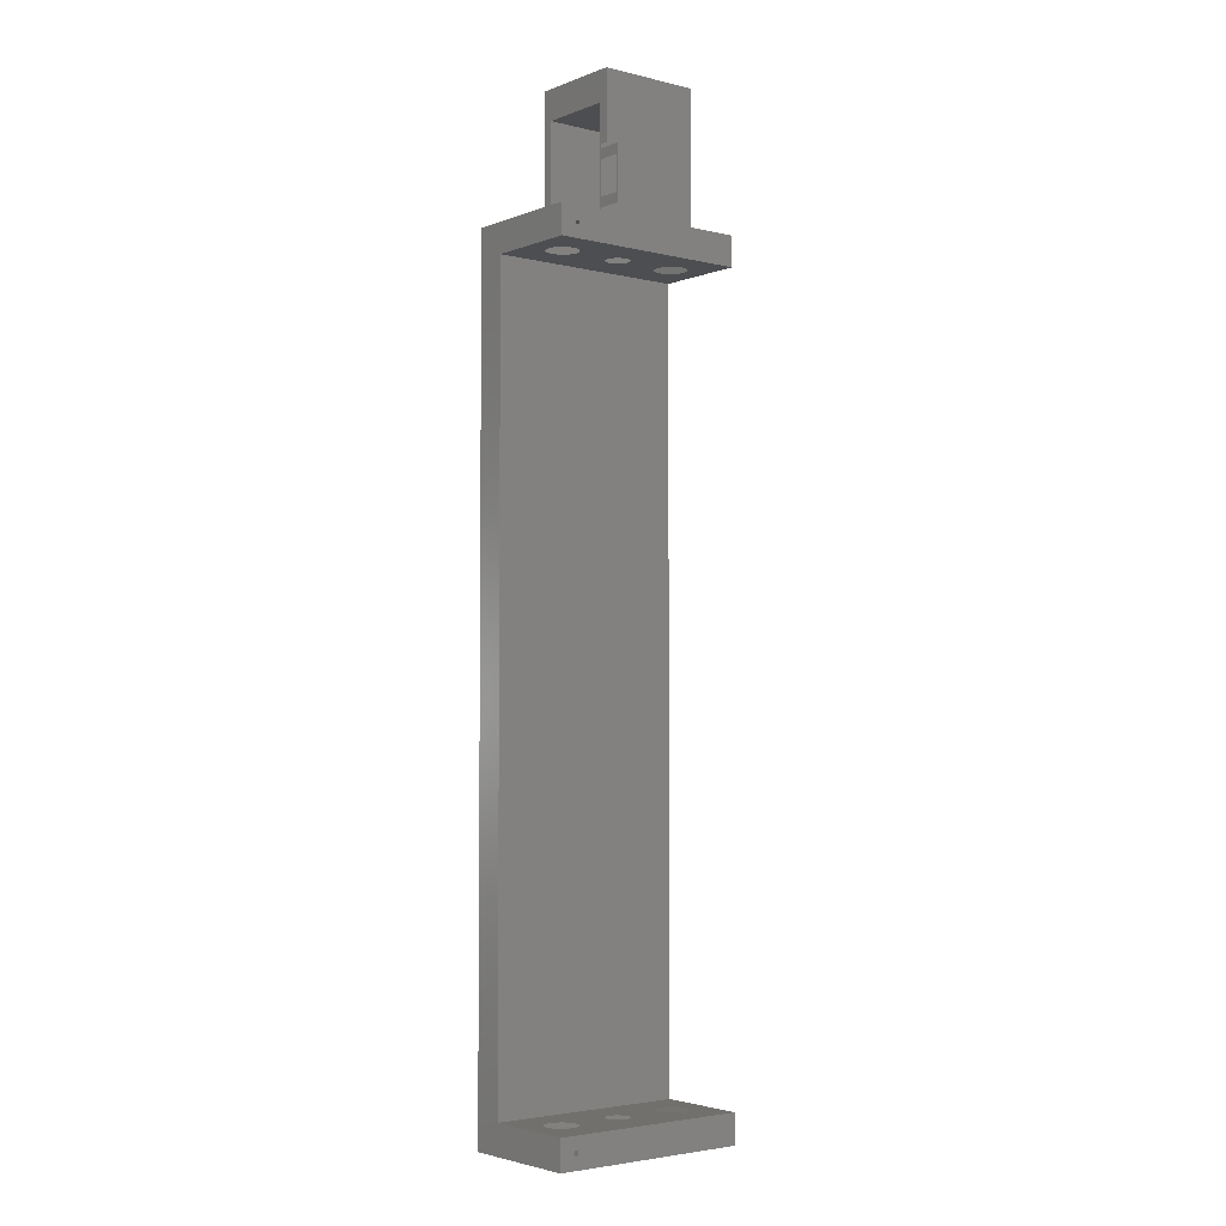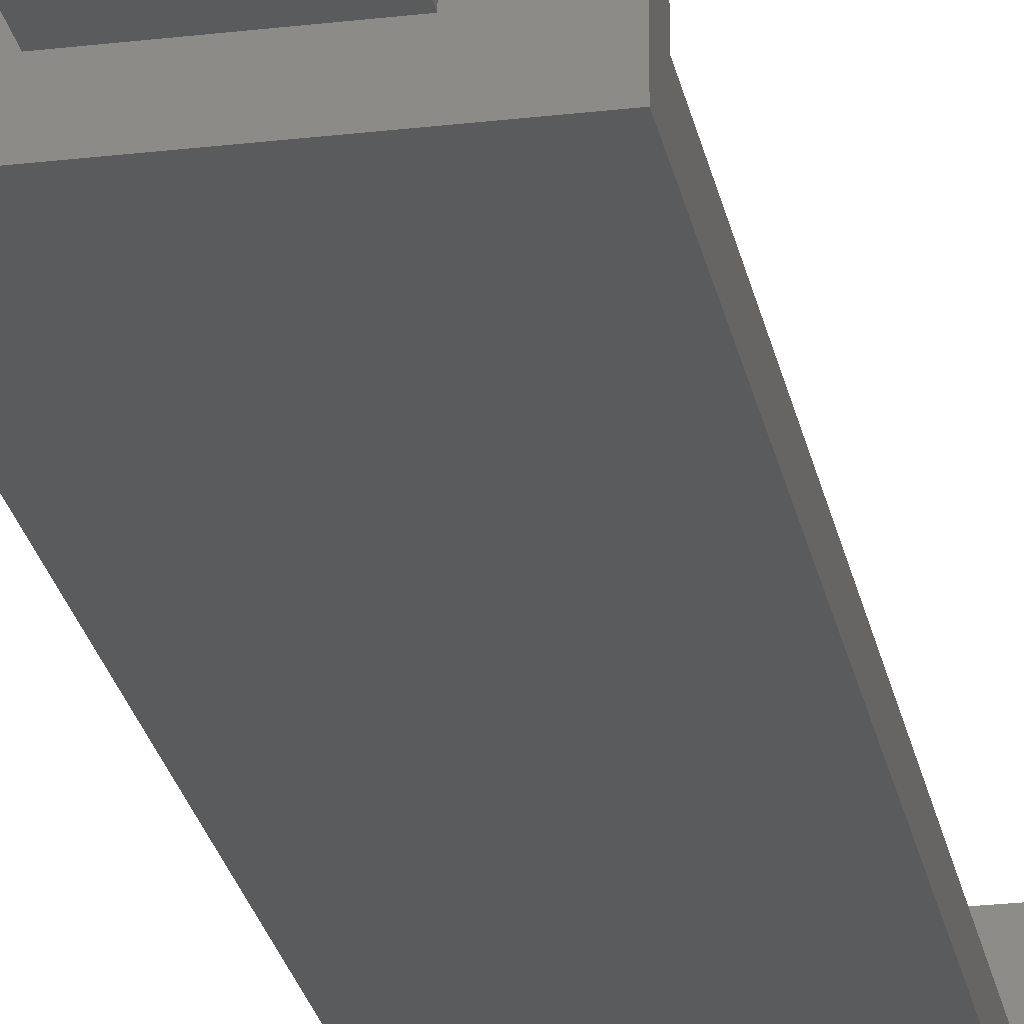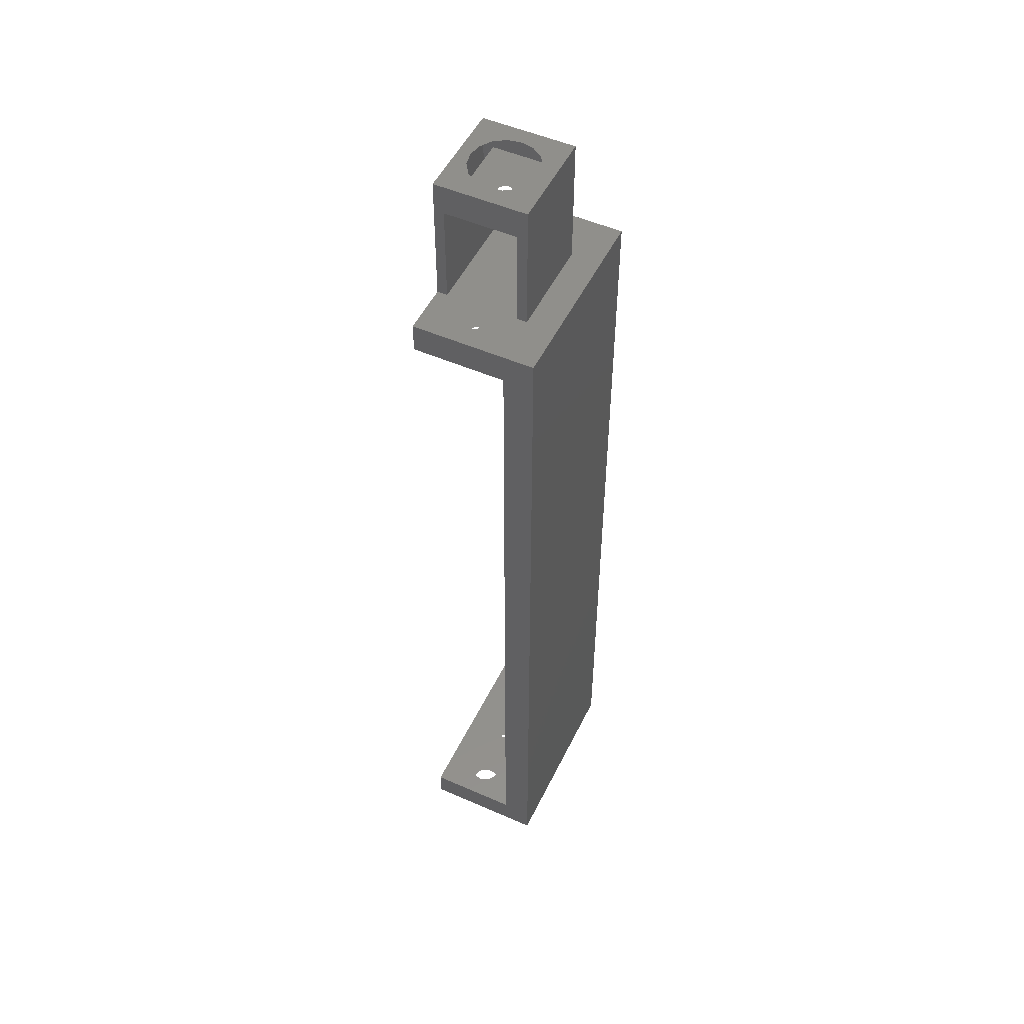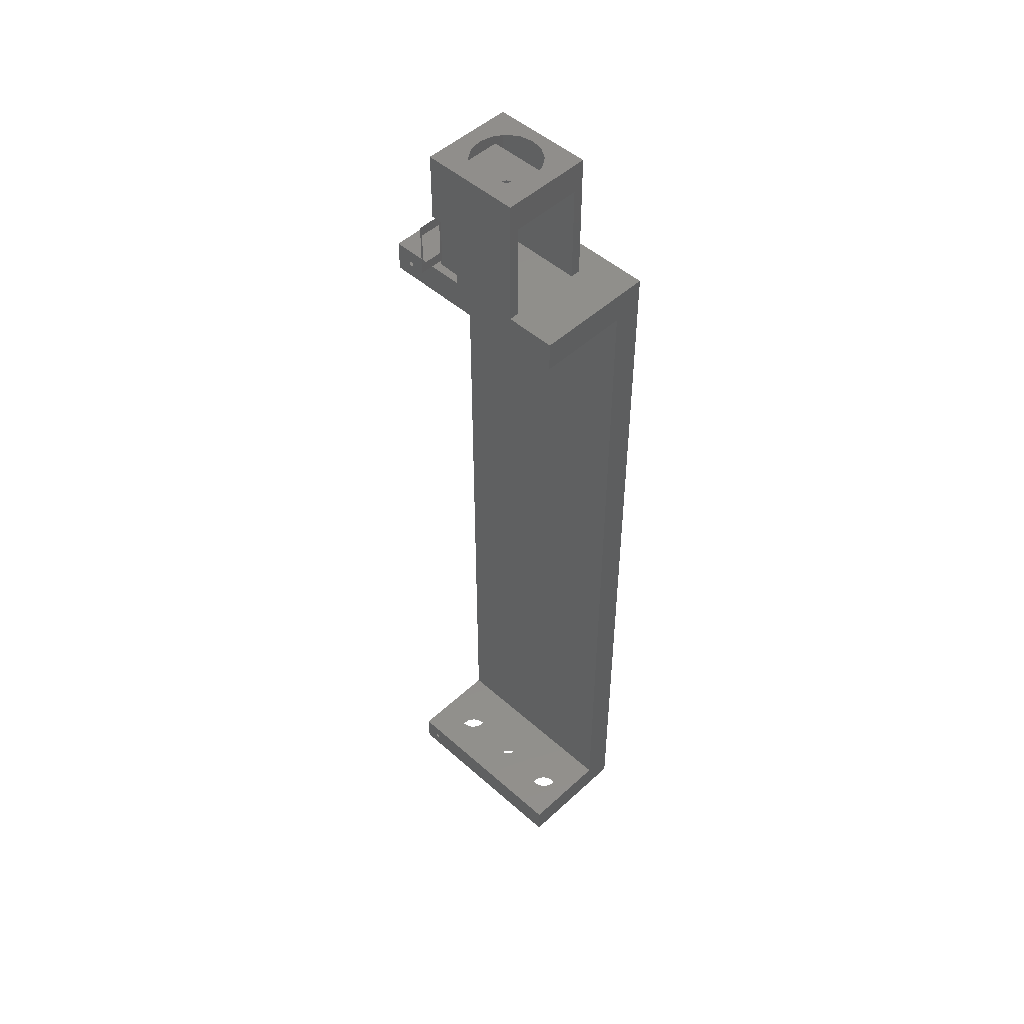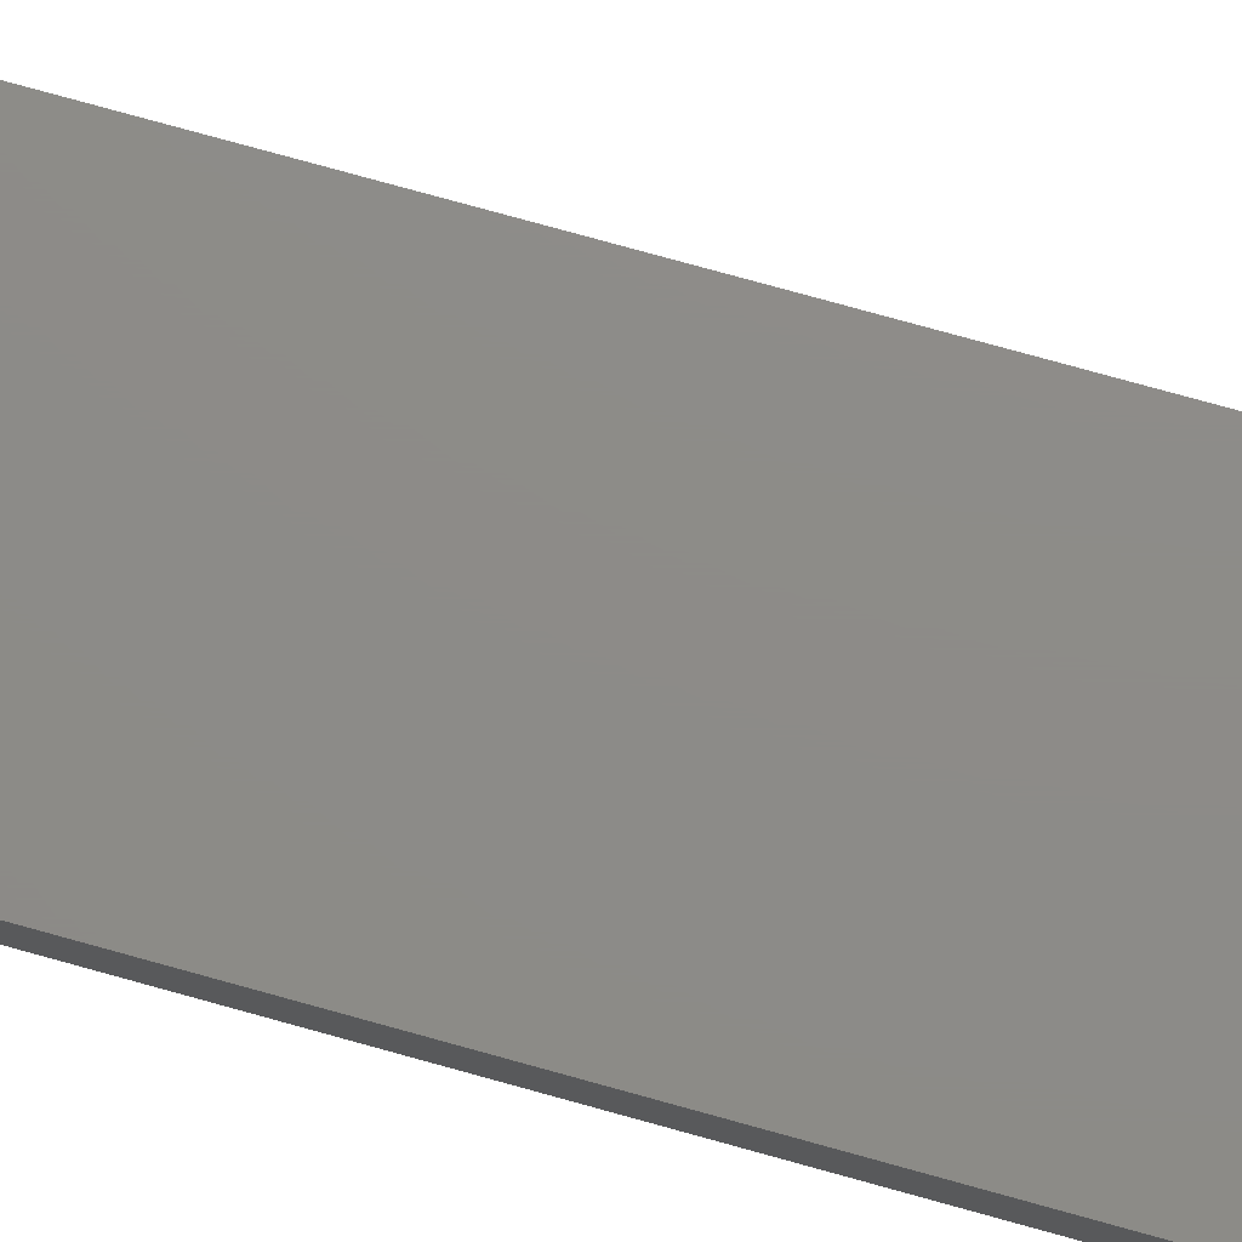
<metadata>
{"format":"stl","ext":"stl","renderer":"f3d","projection":"perspective","resolution":1024,"background":"white","views":[{"elev":-3.5,"azim":141.2,"up":"+Z"},{"elev":-25.1,"azim":10.8,"up":"+Y"},{"elev":51.2,"azim":-64.5,"up":"+Z"},{"elev":49.2,"azim":-135.5,"up":"+Z"},{"elev":75.4,"azim":105.6,"up":"+Y"}]}
</metadata>
<code>
# stl→obj: 321 verts, 389 faces
v 0.075 0.056 0.42
v 0.075 0.056 0.47
v 0.025 0.056 0.47
v 0.025 0.056 0.42
v 0.075 0.015 0.485
v 0.075 0.02 0.47
v 0.075 0.015 0.42
v 0.075 0.061 0.451
v 0.075 0.061 0.468
v 0.075 0.056 0.4575
v 0.075 0.057 0.451
v 0.075 0.056 0.445
v 0.075 0.061 0.485
v 0.075 0.063 0.449
v 0.075 0.057 0.444
v 0.075 0.068 0.444
v 0.075 0.057 0.449
v 0.075 0.057 0.4355
v 0.075 0.056 0.4325
v 0.075 0.057 0.422
v 0.075 0.057 0.427
v 0.075 0.069 0.449
v 0.075 0.057 0.42
v 0.075 0.069 0.422
v 0.075 0.068 0.427
v 0.075 0.02 0.42
v 0.073 0.057 0.422
v 0.06 0.057 0.42
v 0.06 0.057 0.427
v 0.073 0.057 0.427
v 0.073 0.057 0.449
v 0.073 0.057 0.444
v 0.06 0.057 0.444
v 0.06 0.057 0.451
v 0.06 0.061 0.451
v 0.09237 0.061 0.4134
v 0.09197 0.061 0.4136
v 0.1 0.061 0.42
v 0.09103 0.061 0.4136
v 0.08 0.061 0.42
v 0.0915 0.061 0.4137
v 0.09063 0.061 0.4134
v 0.09036 0.061 0.413
v 0.09264 0.061 0.413
v 0.025 0.061 0.42
v 0.025 0.061 0.485
v 0.06 0.061 0.444
v 0.06 0.061 0.427
v 0.06 0.061 0.42
v 0 0.061 0.405
v 0 0.061 0.42
v 0.09273 0.061 0.4125
v 0.09264 0.061 0.412
v 0.1 0.061 0.405
v 0.09237 0.061 0.4116
v 0.09197 0.061 0.4114
v 0.0915 0.061 0.4113
v 0.09103 0.061 0.4114
v 0.09036 0.061 0.412
v 0.09027 0.061 0.4125
v 0.09063 0.061 0.4116
v 0.05 0.0345 0.47
v 0.05134 0.03477 0.47
v 0.05247 0.03553 0.47
v 0.05323 0.03666 0.47
v 0.0535 0.038 0.47
v 0.04866 0.03477 0.47
v 0.025 0.02 0.47
v 0.04677 0.03666 0.47
v 0.04753 0.03553 0.47
v 0.0465 0.038 0.47
v 0.05323 0.03934 0.47
v 0.05247 0.04047 0.47
v 0.05 0.0415 0.47
v 0.05134 0.04123 0.47
v 0.04677 0.03934 0.47
v 0.04866 0.04123 0.47
v 0.04753 0.04047 0.47
v 0.025 0.02 0.42
v 0.01494 0.03061 0.42
v 0.018 0.03 0.42
v 0.02106 0.03061 0.42
v 0 0 0.42
v 0.01234 0.03234 0.42
v 0.01061 0.03494 0.42
v 0.01 0.038 0.42
v 0.025 0.015 0.42
v 0.02366 0.03234 0.42
v 0.0477 0.03246 0.42
v 0.05 0.02 0.42
v 0.04446 0.0357 0.42
v 0.02539 0.03494 0.42
v 0.04576 0.03376 0.42
v 0.026 0.038 0.42
v 0.01061 0.04106 0.42
v 0.01234 0.04366 0.42
v 0.01494 0.04539 0.42
v 0.018 0.046 0.42
v 0.02106 0.04539 0.42
v 0.02366 0.04366 0.42
v 0.0477 0.04354 0.42
v 0.02539 0.04106 0.42
v 0.04446 0.0403 0.42
v 0.044 0.038 0.42
v 0.04576 0.04224 0.42
v 0.05 0.044 0.42
v 0.05 0.056 0.42
v 0.0523 0.04354 0.42
v 0.05 0.032 0.42
v 0.07461 0.03494 0.42
v 0.05424 0.03376 0.42
v 0.07634 0.03234 0.42
v 0.0523 0.03246 0.42
v 0.056 0.038 0.42
v 0.05554 0.0357 0.42
v 0.074 0.038 0.42
v 0.05554 0.0403 0.42
v 0.07894 0.03061 0.42
v 0.082 0.03 0.42
v 0.08506 0.03061 0.42
v 0.1 6.123e-18 0.42
v 0.08939 0.03494 0.42
v 0.08766 0.03234 0.42
v 0.09 0.038 0.42
v 0.05424 0.04224 0.42
v 0.0625 0.056 0.42
v 0.07461 0.04106 0.42
v 0.07634 0.04366 0.42
v 0.0675 0.057 0.42
v 0.08939 0.04106 0.42
v 0.08766 0.04366 0.42
v 0.08506 0.04539 0.42
v 0.082 0.046 0.42
v 0.07894 0.04539 0.42
v 0.025 0.015 0.485
v 0.03429 0.03149 0.485
v 0.033 0.038 0.485
v 0.03798 0.02598 0.485
v 0.04349 0.02229 0.485
v 0.05 0.021 0.485
v 0.03429 0.04451 0.485
v 0.03798 0.05002 0.485
v 0.04349 0.05371 0.485
v 0.05 0.055 0.485
v 0.06202 0.02598 0.485
v 0.05651 0.02229 0.485
v 0.06571 0.03149 0.485
v 0.067 0.038 0.485
v 0.05651 0.05371 0.485
v 0.06202 0.05002 0.485
v 0.06571 0.04451 0.485
v 0.1 0.015 0.405
v 0.082 0.03 0.405
v 0.08506 0.03061 0.405
v 0.07894 0.03061 0.405
v 0.08766 0.03234 0.405
v 0.08939 0.03494 0.405
v 0.05 0.032 0.405
v 0.09 0.038 0.405
v 0.0523 0.03246 0.405
v 0.07634 0.03234 0.405
v 0.05424 0.03376 0.405
v 0.05554 0.0357 0.405
v 0.074 0.038 0.405
v 0.07461 0.03494 0.405
v 0 0.015 0.405
v 0.056 0.038 0.405
v 0.08939 0.04106 0.405
v 0.08766 0.04366 0.405
v 0.08506 0.04539 0.405
v 0.082 0.046 0.405
v 0.07894 0.04539 0.405
v 0.07461 0.04106 0.405
v 0.05554 0.0403 0.405
v 0.05424 0.04224 0.405
v 0.07634 0.04366 0.405
v 0.0523 0.04354 0.405
v 0.05 0.044 0.405
v 0.04576 0.03376 0.405
v 0.02366 0.03234 0.405
v 0.02539 0.03494 0.405
v 0.0477 0.03246 0.405
v 0.04446 0.0357 0.405
v 0.026 0.038 0.405
v 0.044 0.038 0.405
v 0.04446 0.0403 0.405
v 0.02106 0.03061 0.405
v 0.018 0.03 0.405
v 0.01494 0.03061 0.405
v 0.01061 0.03494 0.405
v 0.01234 0.03234 0.405
v 0.01 0.038 0.405
v 0.04576 0.04224 0.405
v 0.02539 0.04106 0.405
v 0.02366 0.04366 0.405
v 0.02106 0.04539 0.405
v 0.0477 0.04354 0.405
v 0.01061 0.04106 0.405
v 0.01234 0.04366 0.405
v 0.018 0.046 0.405
v 0.01494 0.04539 0.405
v 0 0 0
v 0 0.015 0.015
v 0 0.061 0
v 0 0.061 0.015
v 0.1 0.015 0.015
v 0.018 0.03 0.015
v 0.01494 0.03061 0.015
v 0.02106 0.03061 0.015
v 0.01234 0.03234 0.015
v 0.01061 0.03494 0.015
v 0.01 0.038 0.015
v 0.02366 0.03234 0.015
v 0.0477 0.03246 0.015
v 0.05 0.032 0.015
v 0.04446 0.0357 0.015
v 0.02539 0.03494 0.015
v 0.04576 0.03376 0.015
v 0.026 0.038 0.015
v 0.01234 0.04366 0.015
v 0.01494 0.04539 0.015
v 0.01061 0.04106 0.015
v 0.018 0.046 0.015
v 0.02106 0.04539 0.015
v 0.05 0.044 0.015
v 0.044 0.038 0.015
v 0.04446 0.0403 0.015
v 0.02539 0.04106 0.015
v 0.02366 0.04366 0.015
v 0.04576 0.04224 0.015
v 0.0477 0.04354 0.015
v 0.05424 0.03376 0.015
v 0.07634 0.03234 0.015
v 0.07461 0.03494 0.015
v 0.0523 0.03246 0.015
v 0.05554 0.0357 0.015
v 0.074 0.038 0.015
v 0.056 0.038 0.015
v 0.05554 0.0403 0.015
v 0.07894 0.03061 0.015
v 0.082 0.03 0.015
v 0.08506 0.03061 0.015
v 0.08939 0.03494 0.015
v 0.08766 0.03234 0.015
v 0.09 0.038 0.015
v 0.05424 0.04224 0.015
v 0.07461 0.04106 0.015
v 0.07634 0.04366 0.015
v 0.07894 0.04539 0.015
v 0.0523 0.04354 0.015
v 0.08939 0.04106 0.015
v 0.1 0.061 0.015
v 0.08766 0.04366 0.015
v 0.082 0.046 0.015
v 0.08506 0.04539 0.015
v 0.09197 0.061 0.008636
v 0.0915 0.061 0.008729
v 0.09237 0.061 0.008369
v 0.09264 0.061 0.007971
v 0.09273 0.061 0.0075
v 0.1 0.061 0
v 0.09103 0.061 0.008636
v 0.09063 0.061 0.008369
v 0.09036 0.061 0.007971
v 0.09027 0.061 0.0075
v 0.09237 0.061 0.006631
v 0.09264 0.061 0.007029
v 0.09197 0.061 0.006364
v 0.0915 0.061 0.006271
v 0.09103 0.061 0.006364
v 0.09036 0.061 0.007029
v 0.09063 0.061 0.006631
v 0.1 6.123e-18 0
v 0.082 0.03 0
v 0.08506 0.03061 0
v 0.07894 0.03061 0
v 0.08766 0.03234 0
v 0.08939 0.03494 0
v 0.05 0.032 2.842e-17
v 0.09 0.038 0
v 0.0523 0.03246 2.842e-17
v 0.07634 0.03234 0
v 0.05424 0.03376 2.842e-17
v 0.05554 0.0357 2.842e-17
v 0.074 0.038 0
v 0.07461 0.03494 0
v 0.056 0.038 2.842e-17
v 0.08939 0.04106 0
v 0.08766 0.04366 0
v 0.08506 0.04539 0
v 0.082 0.046 0
v 0.07894 0.04539 0
v 0.07461 0.04106 0
v 0.05554 0.0403 2.842e-17
v 0.05424 0.04224 2.842e-17
v 0.07634 0.04366 0
v 0.0523 0.04354 2.842e-17
v 0.05 0.044 2.842e-17
v 0.04576 0.03376 2.842e-17
v 0.02366 0.03234 0
v 0.02539 0.03494 0
v 0.0477 0.03246 2.842e-17
v 0.04446 0.0357 2.842e-17
v 0.026 0.038 0
v 0.044 0.038 2.842e-17
v 0.04446 0.0403 2.842e-17
v 0.02106 0.03061 0
v 0.018 0.03 0
v 0.01494 0.03061 0
v 0.01061 0.03494 0
v 0.01234 0.03234 0
v 0.01 0.038 0
v 0.04576 0.04224 2.842e-17
v 0.02539 0.04106 0
v 0.02366 0.04366 0
v 0.02106 0.04539 0
v 0.0477 0.04354 2.842e-17
v 0.01061 0.04106 0
v 0.01234 0.04366 0
v 0.018 0.046 0
v 0.01494 0.04539 0
f 1 2 3
f 3 4 1
f 5 6 2
f 6 5 7
f 8 9 10
f 11 10 12
f 5 2 13
f 9 2 10
f 14 15 16
f 14 17 15
f 11 12 17
f 15 17 12
f 18 12 19
f 20 21 1
f 19 1 21
f 16 22 14
f 20 1 23
f 12 18 15
f 20 24 25
f 25 21 20
f 24 22 25
f 25 22 16
f 26 6 7
f 8 10 11
f 13 2 9
f 18 19 21
f 27 23 28
f 20 23 27
f 29 30 27
f 28 29 27
f 31 32 33
f 34 11 31
f 17 31 11
f 33 34 31
f 13 8 35
f 36 37 38
f 39 40 41
f 42 43 40
f 37 41 38
f 38 44 36
f 45 46 35
f 35 46 13
f 45 35 47
f 48 49 45
f 50 51 45
f 45 49 50
f 45 47 48
f 42 40 39
f 41 40 38
f 44 38 52
f 53 52 54
f 55 54 56
f 54 55 53
f 57 56 54
f 54 58 57
f 38 54 52
f 49 40 59
f 40 60 59
f 54 49 58
f 49 59 61
f 61 58 49
f 54 50 49
f 40 43 60
f 62 63 6
f 64 6 63
f 6 64 65
f 6 65 66
f 66 2 6
f 67 62 68
f 6 68 62
f 68 69 70
f 68 70 67
f 71 69 68
f 2 72 73
f 74 2 75
f 73 75 2
f 3 2 74
f 2 66 72
f 3 76 71
f 3 77 78
f 74 77 3
f 76 3 78
f 68 3 71
f 6 26 79
f 79 68 6
f 80 79 81
f 82 81 79
f 83 80 84
f 85 86 83
f 85 83 84
f 87 80 83
f 83 86 51
f 82 79 88
f 79 80 87
f 88 79 89
f 79 90 89
f 91 92 93
f 93 92 88
f 88 89 93
f 83 7 87
f 94 92 91
f 95 96 51
f 96 97 51
f 97 4 51
f 4 97 98
f 99 4 98
f 4 99 100
f 51 4 45
f 100 101 4
f 95 51 86
f 102 94 103
f 104 103 94
f 94 91 104
f 102 103 105
f 106 107 101
f 100 105 101
f 107 106 108
f 100 102 105
f 90 109 89
f 110 111 112
f 90 26 113
f 113 112 111
f 114 115 116
f 110 116 115
f 115 111 110
f 114 116 117
f 90 113 109
f 26 118 112
f 118 26 119
f 26 7 120
f 26 120 119
f 7 121 120
f 122 123 121
f 120 121 123
f 121 124 122
f 26 112 113
f 7 83 121
f 108 125 126
f 117 127 125
f 117 116 127
f 126 125 128
f 28 129 49
f 23 1 38
f 49 23 38
f 128 125 127
f 108 126 107
f 130 124 38
f 131 130 38
f 132 1 133
f 38 1 132
f 38 132 131
f 1 134 133
f 124 121 38
f 1 126 134
f 4 101 107
f 134 126 128
f 23 49 129
f 135 136 137
f 136 135 138
f 139 138 135
f 140 139 135
f 135 5 140
f 46 137 141
f 137 46 135
f 142 143 46
f 141 142 46
f 46 143 144
f 145 146 5
f 147 5 148
f 5 147 145
f 148 5 13
f 146 140 5
f 144 149 13
f 150 151 13
f 13 151 148
f 150 13 149
f 144 13 46
f 79 87 68
f 45 4 3
f 68 135 3
f 135 68 87
f 3 46 45
f 46 3 135
f 7 5 135
f 135 87 7
f 152 153 154
f 153 152 155
f 152 154 156
f 156 157 152
f 152 158 155
f 152 157 159
f 155 160 161
f 160 155 158
f 161 160 162
f 163 164 165
f 162 163 165
f 165 161 162
f 152 166 158
f 167 164 163
f 168 169 54
f 159 168 54
f 54 170 171
f 170 54 169
f 54 171 172
f 159 54 152
f 173 164 174
f 174 164 167
f 173 174 175
f 172 176 177
f 175 177 176
f 176 173 175
f 54 172 178
f 178 172 177
f 179 180 181
f 180 179 182
f 179 181 183
f 183 184 185
f 184 183 181
f 185 184 186
f 187 166 188
f 187 180 182
f 188 166 189
f 190 191 166
f 189 166 191
f 166 192 190
f 182 158 187
f 158 166 187
f 193 186 194
f 186 184 194
f 193 194 195
f 196 178 197
f 195 197 193
f 196 197 195
f 198 192 50
f 199 198 50
f 196 200 50
f 201 50 200
f 50 201 199
f 196 50 178
f 192 166 50
f 178 50 54
f 202 203 204
f 203 202 83
f 205 204 203
f 166 83 51
f 83 166 203
f 51 50 166
f 166 152 206
f 206 203 166
f 203 207 208
f 207 203 209
f 203 208 210
f 211 212 203
f 210 211 203
f 203 212 205
f 213 209 214
f 215 209 203
f 214 209 215
f 216 217 218
f 218 217 213
f 213 214 218
f 203 206 215
f 219 217 216
f 220 221 205
f 222 220 205
f 205 223 224
f 223 205 221
f 225 205 224
f 222 205 212
f 219 226 227
f 226 219 216
f 219 227 228
f 229 228 230
f 230 231 229
f 228 227 230
f 229 231 224
f 225 224 231
f 232 233 234
f 233 232 235
f 232 234 236
f 236 237 238
f 237 236 234
f 238 237 239
f 240 206 241
f 240 233 235
f 241 206 242
f 243 244 206
f 242 206 244
f 206 245 243
f 235 215 240
f 215 206 240
f 246 239 247
f 239 237 247
f 246 247 248
f 249 225 250
f 248 250 246
f 249 250 248
f 251 245 252
f 253 251 252
f 249 254 252
f 255 252 254
f 252 255 253
f 249 252 225
f 245 206 252
f 225 252 205
f 252 256 257
f 256 252 258
f 259 258 252
f 260 259 252
f 252 261 260
f 252 262 205
f 262 252 257
f 263 264 205
f 262 263 205
f 265 205 264
f 266 267 261
f 268 261 269
f 261 268 266
f 269 261 270
f 267 260 261
f 265 271 204
f 272 270 204
f 204 270 261
f 272 204 271
f 265 204 205
f 121 152 38
f 152 121 273
f 54 38 152
f 206 273 261
f 273 206 152
f 261 252 206
f 273 274 275
f 274 273 276
f 273 275 277
f 277 278 273
f 273 279 276
f 273 278 280
f 276 281 282
f 281 276 279
f 282 281 283
f 284 285 286
f 283 284 286
f 286 282 283
f 273 202 279
f 287 285 284
f 288 289 261
f 280 288 261
f 261 290 291
f 290 261 289
f 261 291 292
f 280 261 273
f 293 285 294
f 294 285 287
f 293 294 295
f 292 296 297
f 295 297 296
f 296 293 295
f 261 292 298
f 298 292 297
f 299 300 301
f 300 299 302
f 299 301 303
f 303 304 305
f 304 303 301
f 305 304 306
f 307 202 308
f 307 300 302
f 308 202 309
f 310 311 202
f 309 202 311
f 202 312 310
f 302 279 307
f 279 202 307
f 313 306 314
f 306 304 314
f 313 314 315
f 316 298 317
f 315 317 313
f 316 317 315
f 318 312 204
f 319 318 204
f 316 320 204
f 321 204 320
f 204 321 319
f 316 204 298
f 312 202 204
f 298 204 261
f 273 121 83
f 83 202 273

</code>
